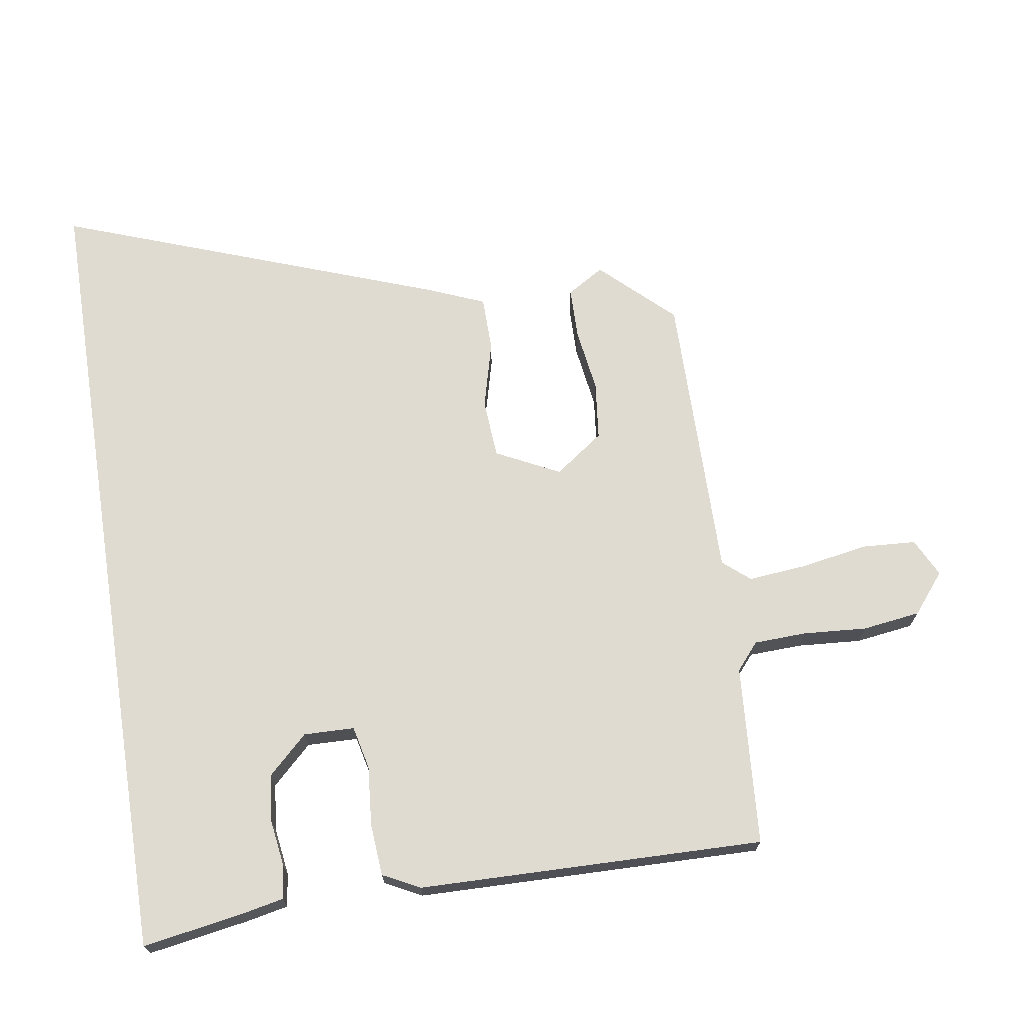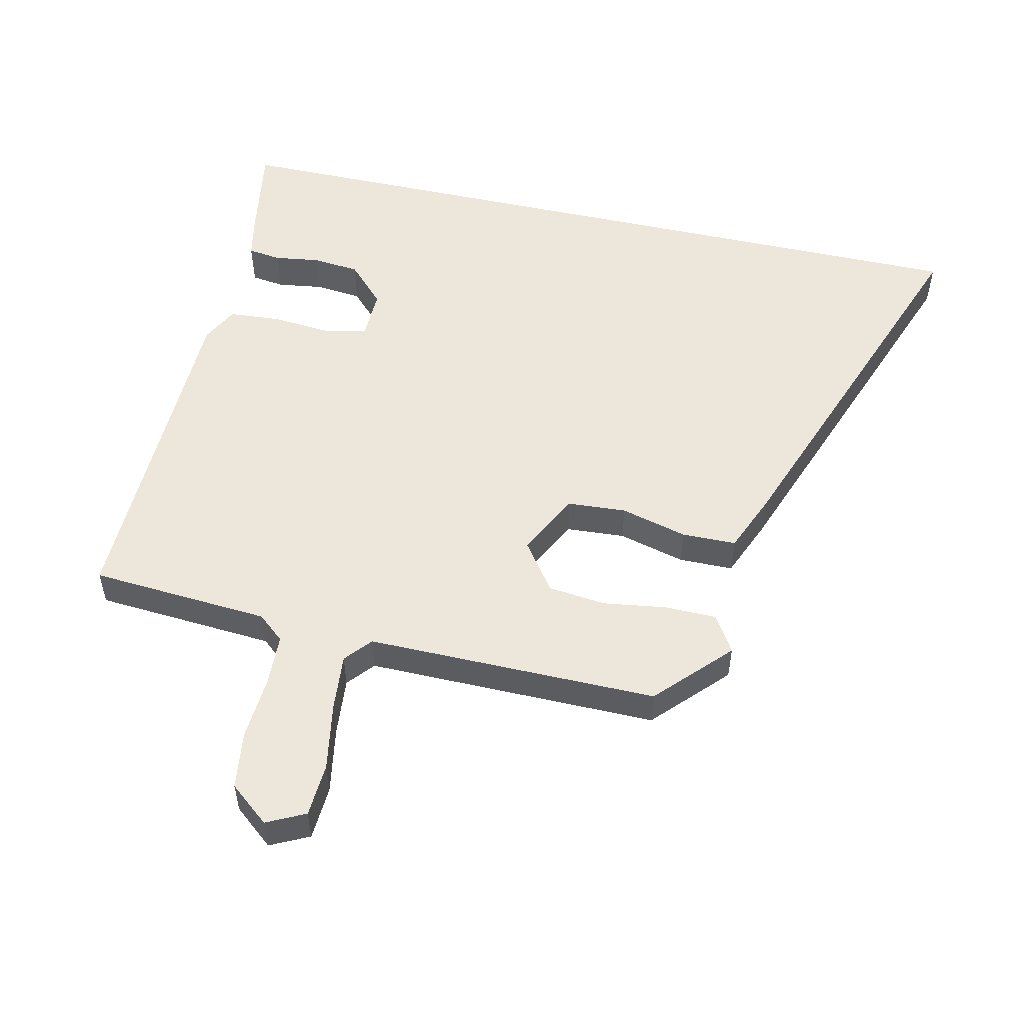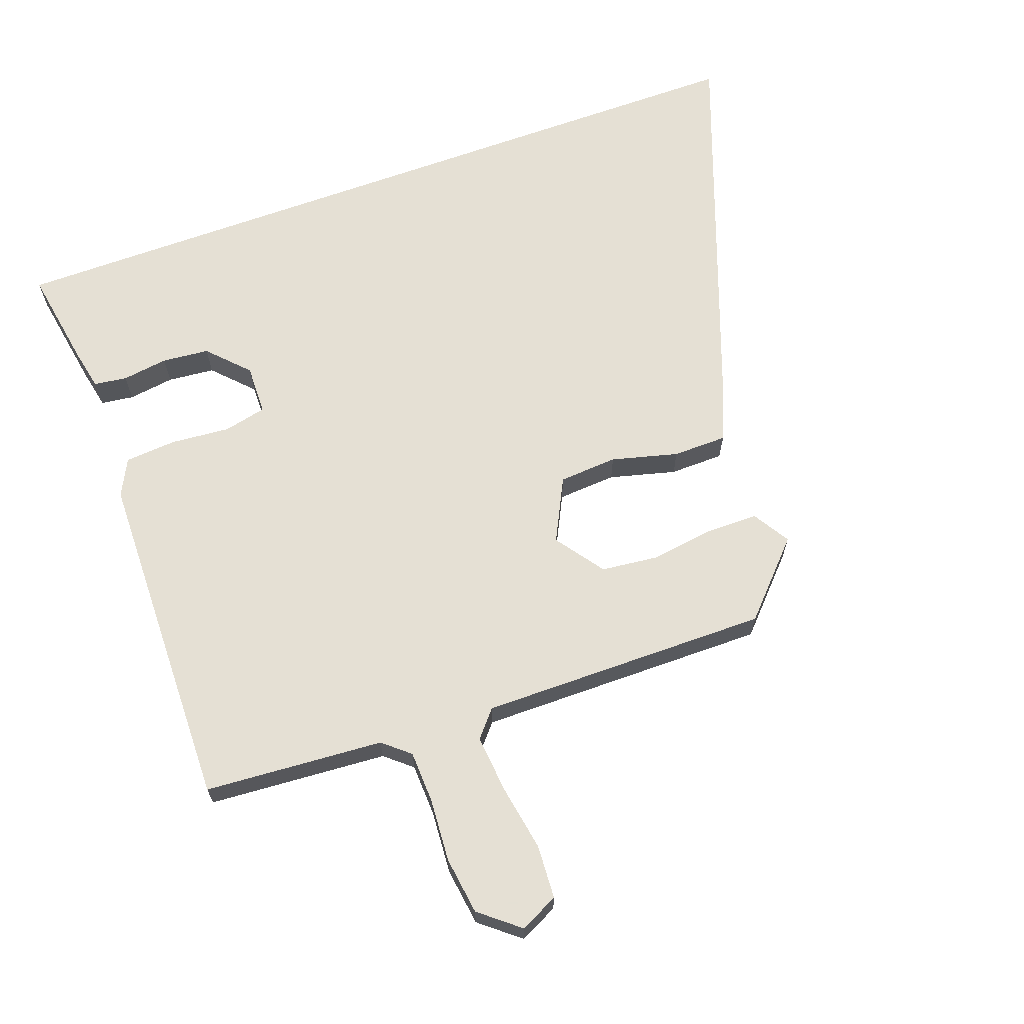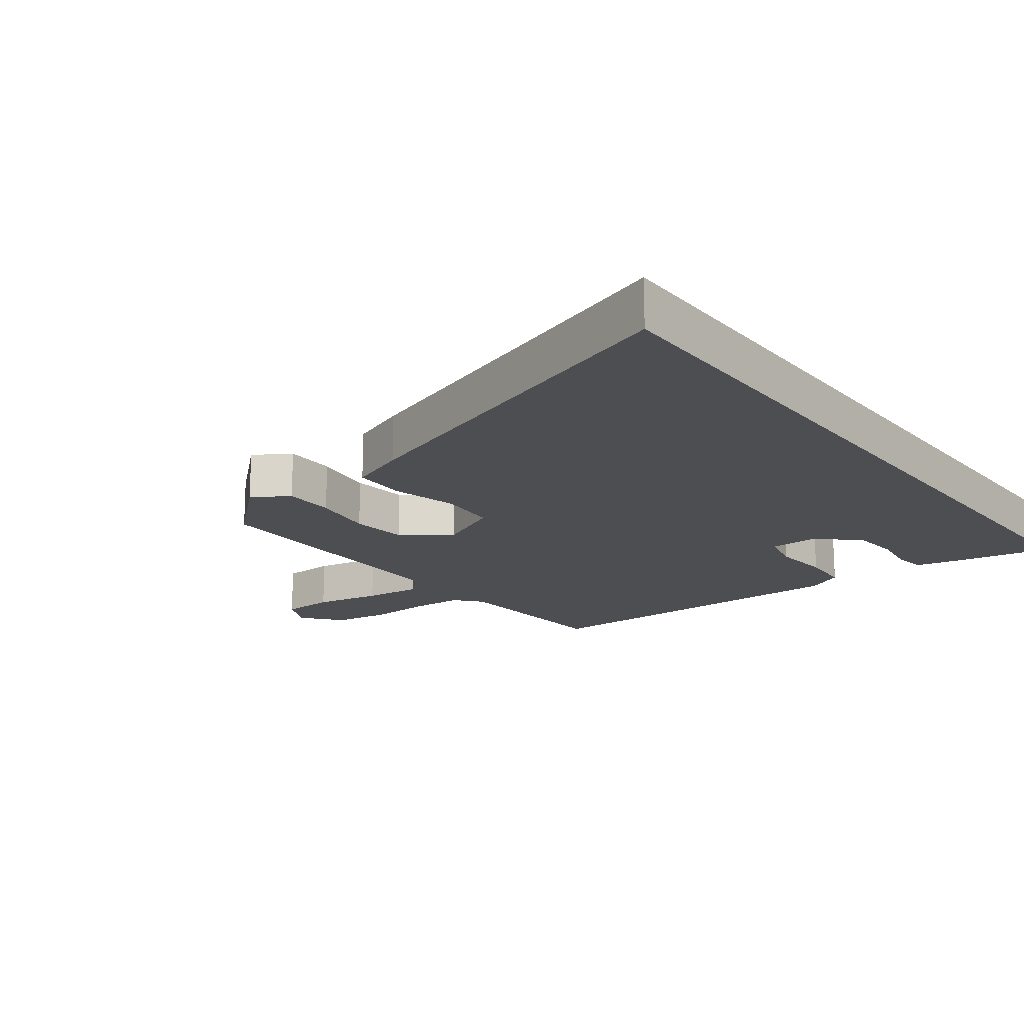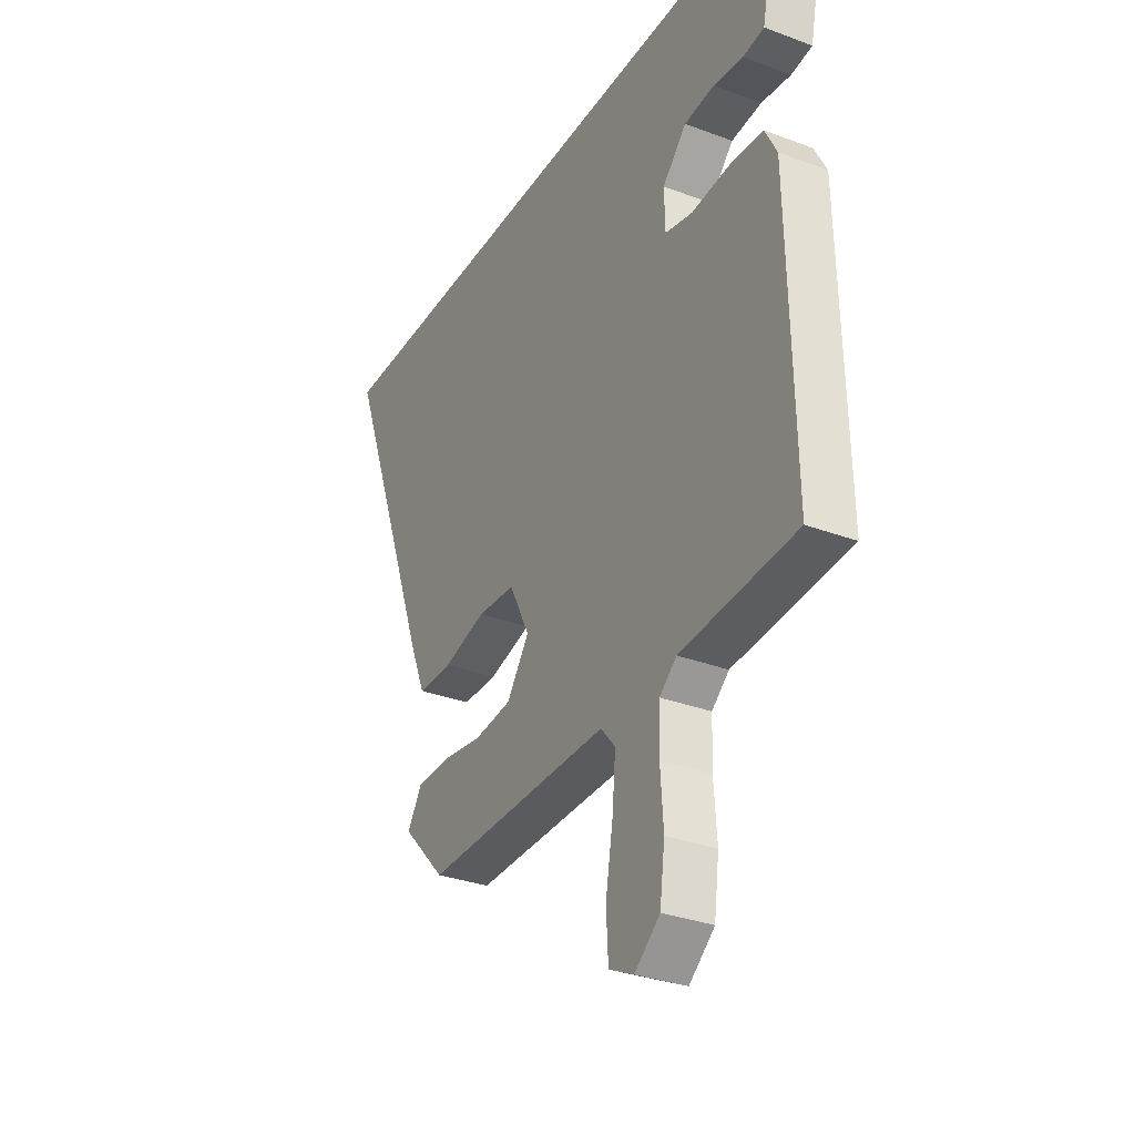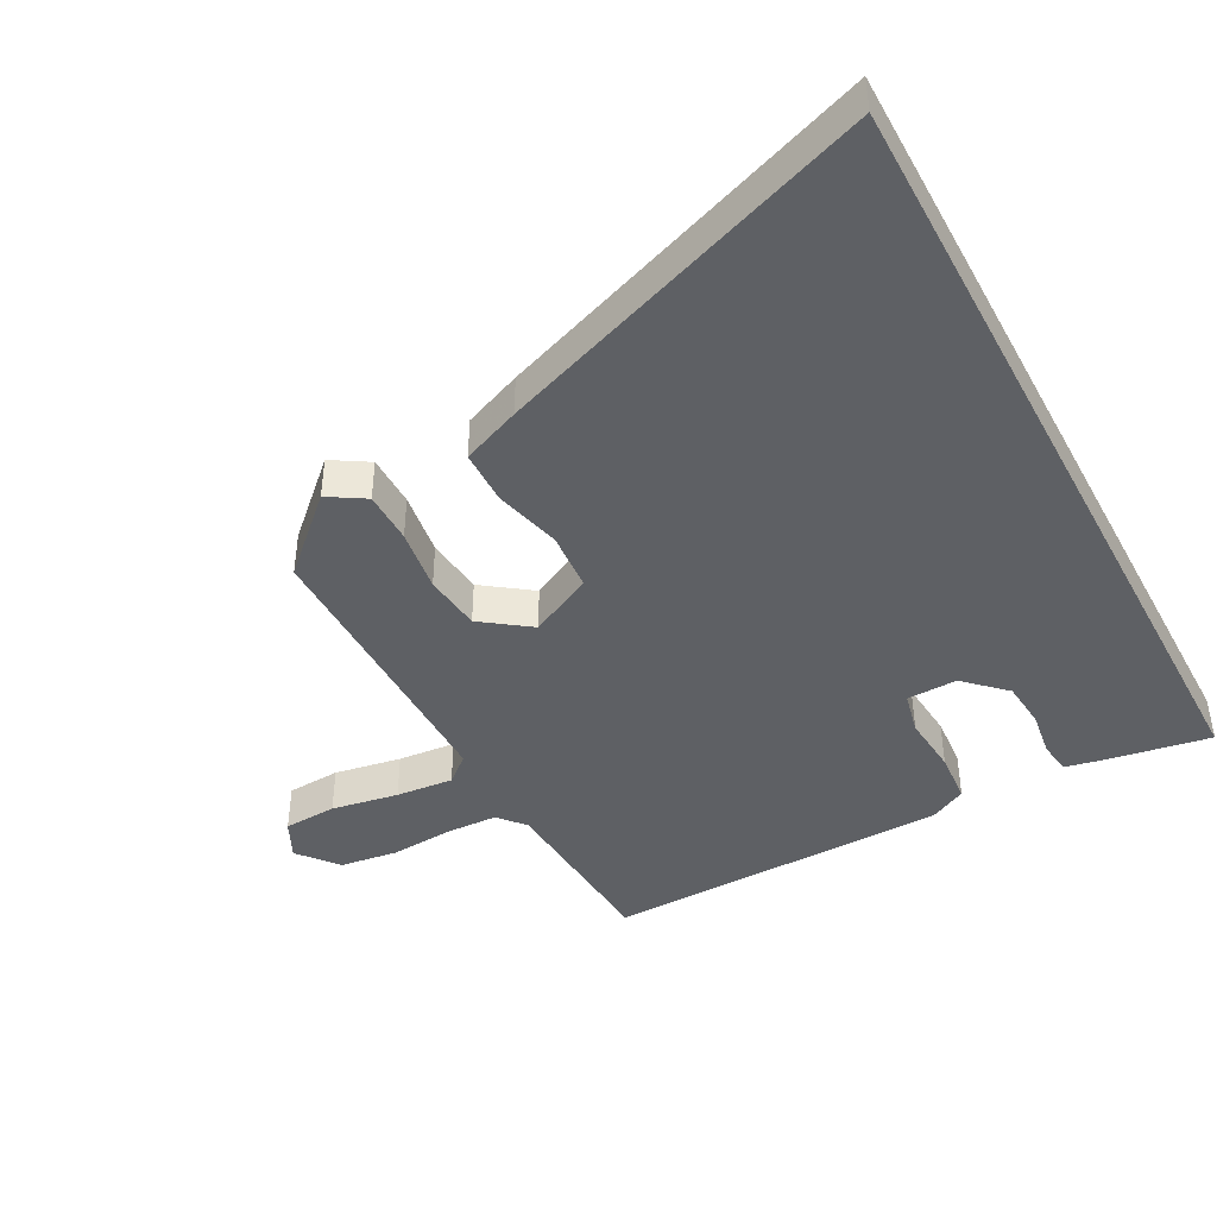
<metadata>
{"format":"obj","ext":"obj","renderer":"f3d","projection":"perspective","resolution":1024,"background":"white","views":[{"elev":70.0,"azim":81.1,"up":"+Y"},{"elev":52.8,"azim":-167.3,"up":"+Y"},{"elev":65.9,"azim":159.9,"up":"+Y"},{"elev":-17.0,"azim":-53.5,"up":"+Y"},{"elev":-32.1,"azim":62.2,"up":"+Z"},{"elev":-43.1,"azim":-62.0,"up":"+Y"}]}
</metadata>
<code>
v -0.732 0.07 0.5
v 0.516 0.07 0.5
v 0.49 0.07 0.344
v 0.477 0.07 0.281
v 0.426 0.07 0.274
v 0.355 0.07 0.284
v 0.282 0.07 0.277
v 0.224 0.07 0.216
v 0.226 0.07 0.138
v 0.292 0.07 0.123
v 0.384 0.07 0.131
v 0.464 0.07 0.125
v 0.493 0.07 0.068
v 0.504 0.07 -0.464
v 0.227 0.07 -0.484
v 0.186 0.07 -0.519
v 0.183 0.07 -0.6
v 0.19 0.07 -0.698
v 0.178 0.07 -0.787
v 0.117 0.07 -0.837
v 0.058 0.07 -0.808
v 0.053 0.07 -0.725
v 0.071 0.07 -0.621
v 0.079 0.07 -0.532
v 0.044 0.07 -0.491
v -0.405 0.07 -0.494
v -0.509 0.07 -0.384
v -0.474 0.07 -0.327
v -0.394 0.07 -0.326
v -0.296 0.07 -0.34
v -0.207 0.07 -0.33
v -0.153 0.07 -0.255
v -0.202 0.07 -0.157
v -0.293 0.07 -0.151
v -0.396 0.07 -0.178
v -0.48 0.07 -0.177
v -0.517 0.07 -0.087
v -0.732 0 0.5
v 0.516 0 0.5
v 0.49 0 0.344
v 0.477 0 0.281
v 0.426 0 0.274
v 0.355 0 0.284
v 0.282 0 0.277
v 0.224 0 0.216
v 0.226 0 0.138
v 0.292 0 0.123
v 0.384 0 0.131
v 0.464 0 0.125
v 0.493 0 0.068
v 0.504 0 -0.464
v 0.227 0 -0.484
v 0.186 0 -0.519
v 0.183 0 -0.6
v 0.19 0 -0.698
v 0.178 0 -0.787
v 0.117 0 -0.837
v 0.058 0 -0.808
v 0.053 0 -0.725
v 0.071 0 -0.621
v 0.079 0 -0.532
v 0.044 0 -0.491
v -0.405 0 -0.494
v -0.509 0 -0.384
v -0.474 0 -0.327
v -0.394 0 -0.326
v -0.296 0 -0.34
v -0.207 0 -0.33
v -0.153 0 -0.255
v -0.202 0 -0.157
v -0.293 0 -0.151
v -0.396 0 -0.178
v -0.48 0 -0.177
v -0.517 0 -0.087
f 34 35 36 37
f 33 34 37 1
f 27 28 29 30
f 25 26 27 30
f 25 30 31
f 20 21 22 23
f 20 23 24
f 17 18 19 20
f 16 17 20 24
f 15 16 24 25
f 10 11 12 13
f 9 10 13 14
f 3 4 5 6
f 3 6 7
f 2 3 7
f 33 1 2 7
f 15 25 31 32
f 9 14 15 32
f 8 9 32 33
f 7 8 33
f 74 73 72 71
f 38 74 71 70
f 67 66 65 64
f 67 64 63 62
f 68 67 62
f 60 59 58 57
f 61 60 57
f 57 56 55 54
f 61 57 54 53
f 62 61 53 52
f 50 49 48 47
f 51 50 47 46
f 43 42 41 40
f 44 43 40
f 44 40 39
f 44 39 38 70
f 69 68 62 52
f 69 52 51 46
f 70 69 46 45
f 70 45 44
f 1 38 39 2
f 2 39 40 3
f 3 40 41 4
f 4 41 42 5
f 5 42 43 6
f 6 43 44 7
f 7 44 45 8
f 8 45 46 9
f 9 46 47 10
f 10 47 48 11
f 11 48 49 12
f 12 49 50 13
f 13 50 51 14
f 14 51 52 15
f 15 52 53 16
f 16 53 54 17
f 17 54 55 18
f 18 55 56 19
f 19 56 57 20
f 20 57 58 21
f 21 58 59 22
f 22 59 60 23
f 23 60 61 24
f 24 61 62 25
f 25 62 63 26
f 26 63 64 27
f 27 64 65 28
f 28 65 66 29
f 29 66 67 30
f 30 67 68 31
f 31 68 69 32
f 32 69 70 33
f 33 70 71 34
f 34 71 72 35
f 35 72 73 36
f 36 73 74 37
f 37 74 38 1

</code>
